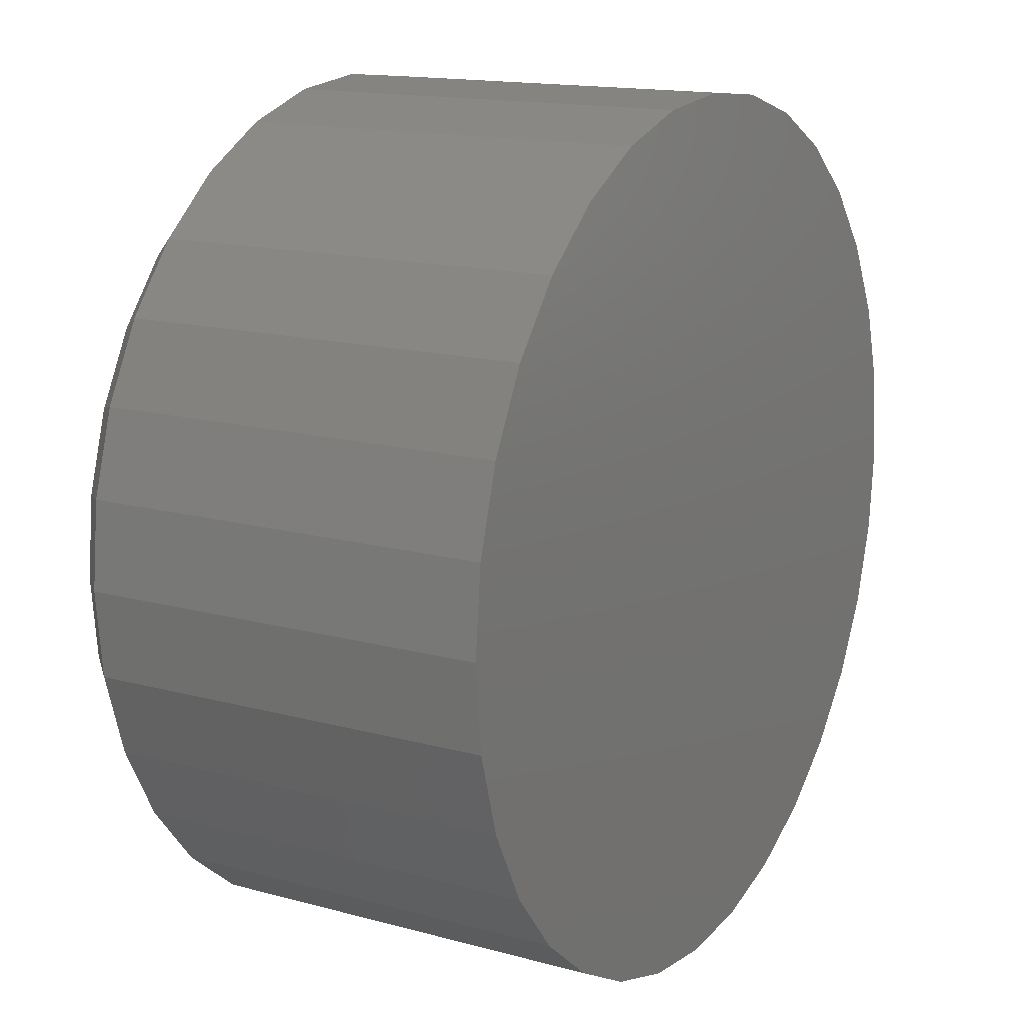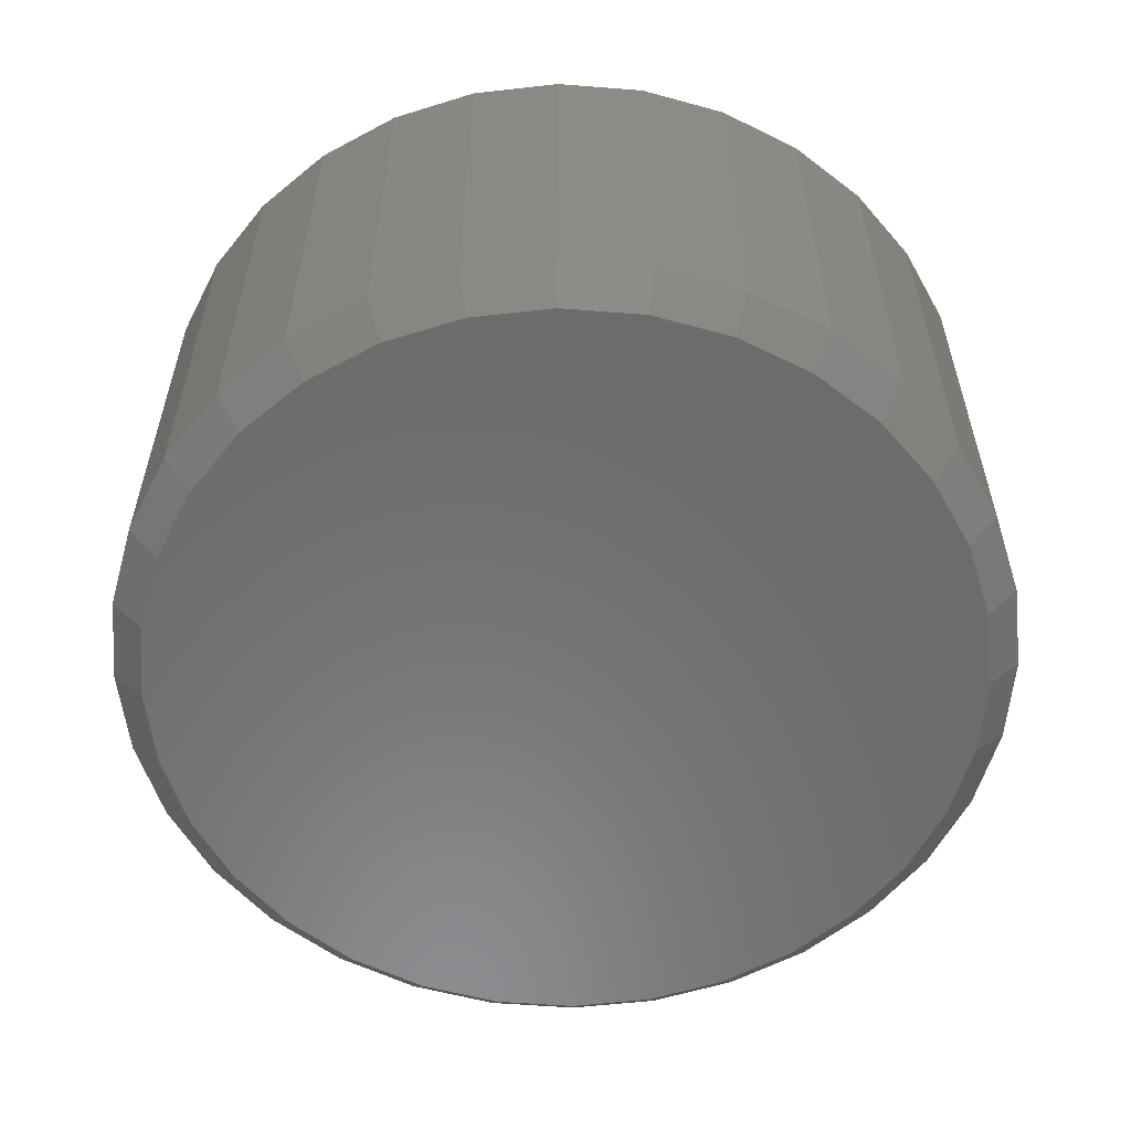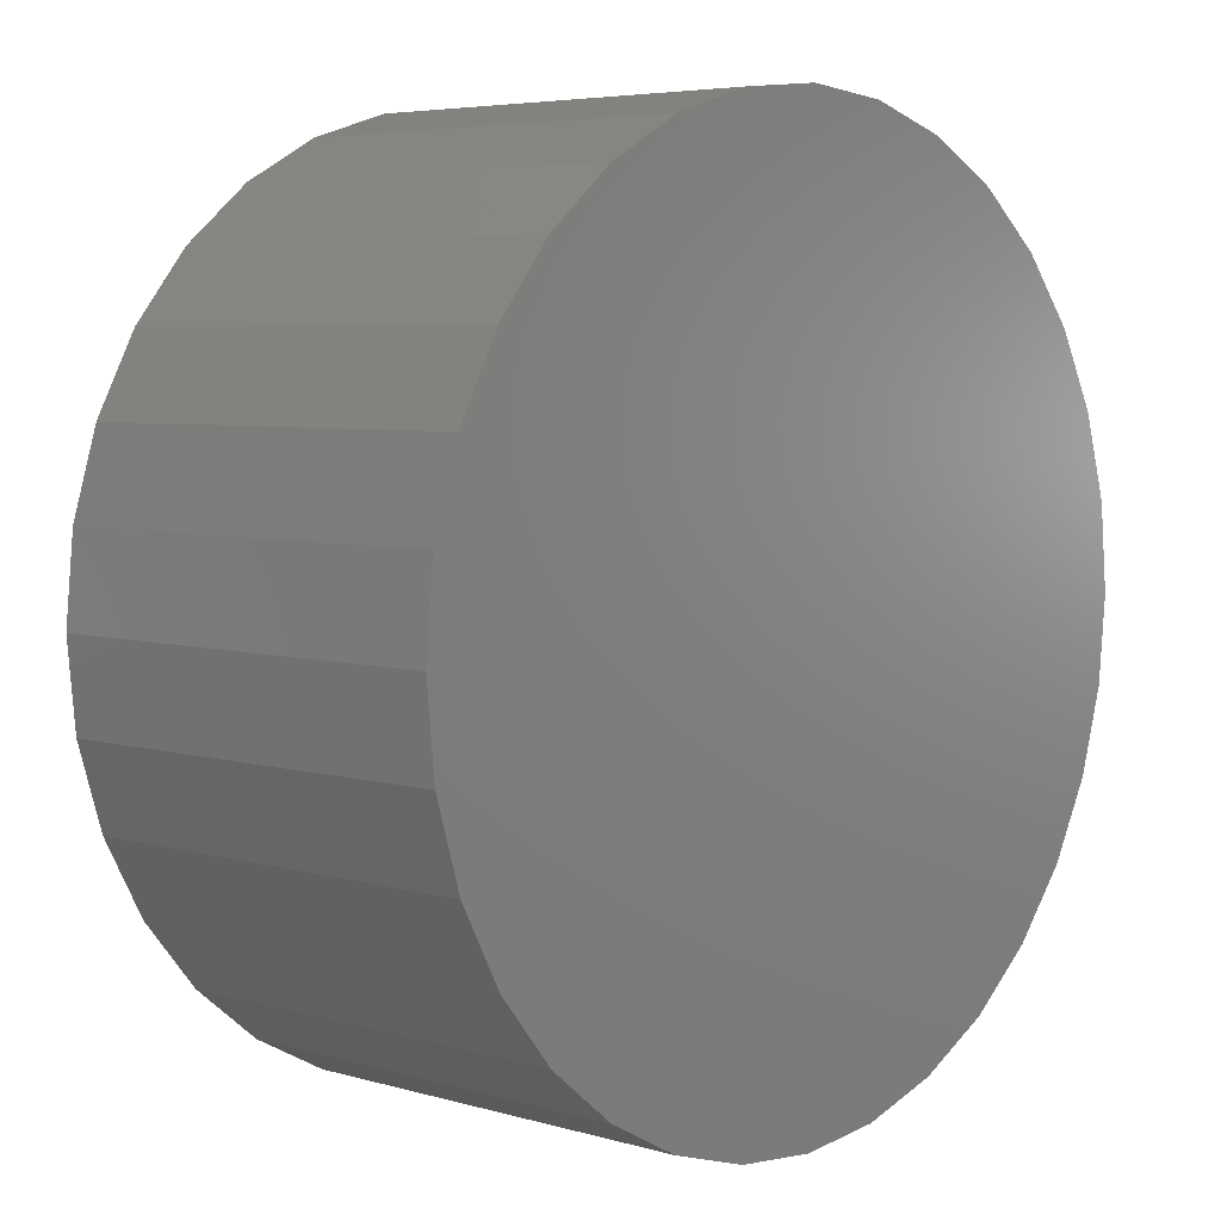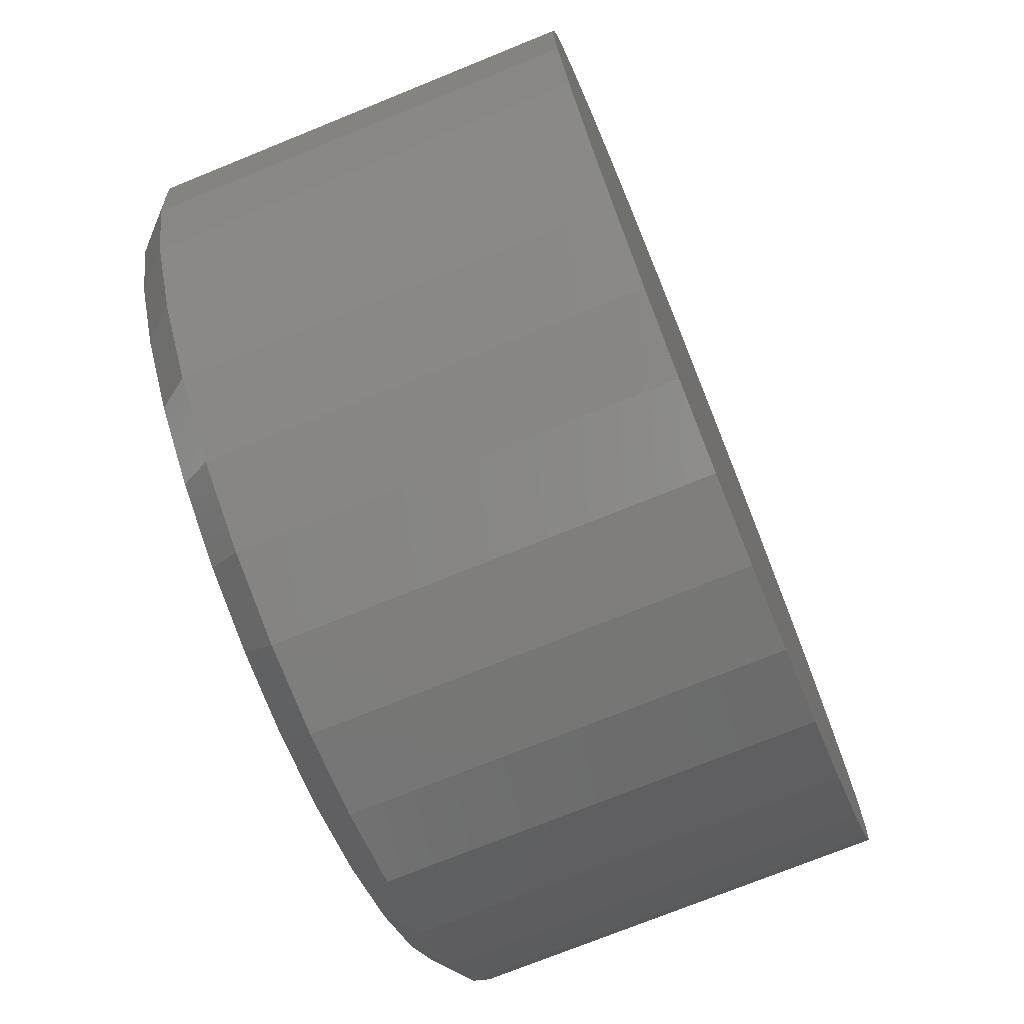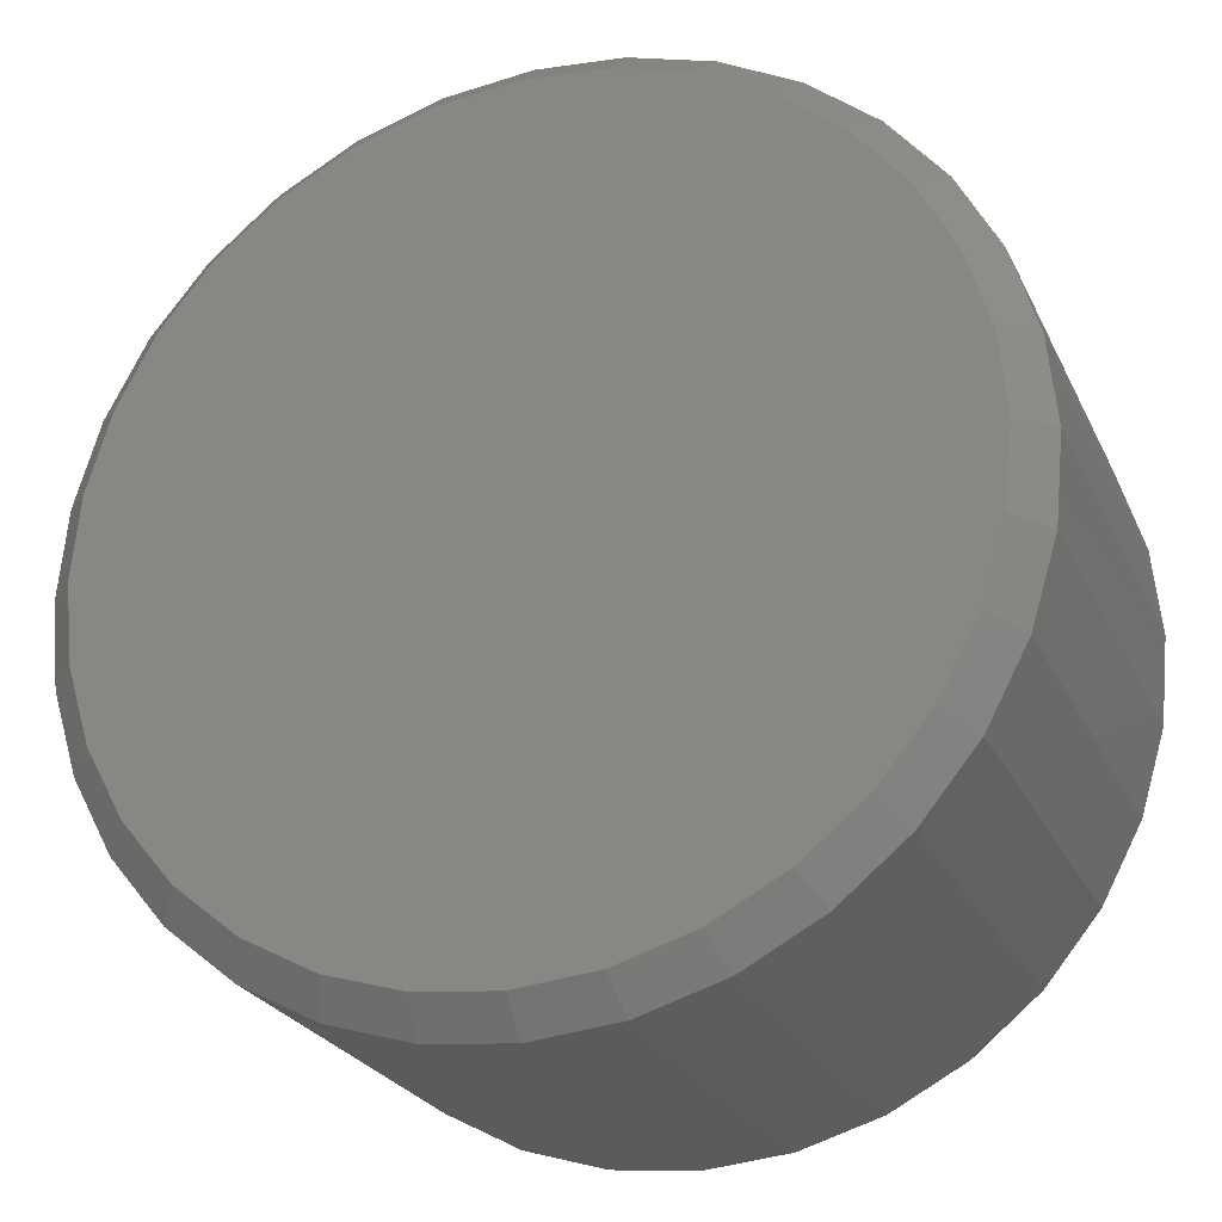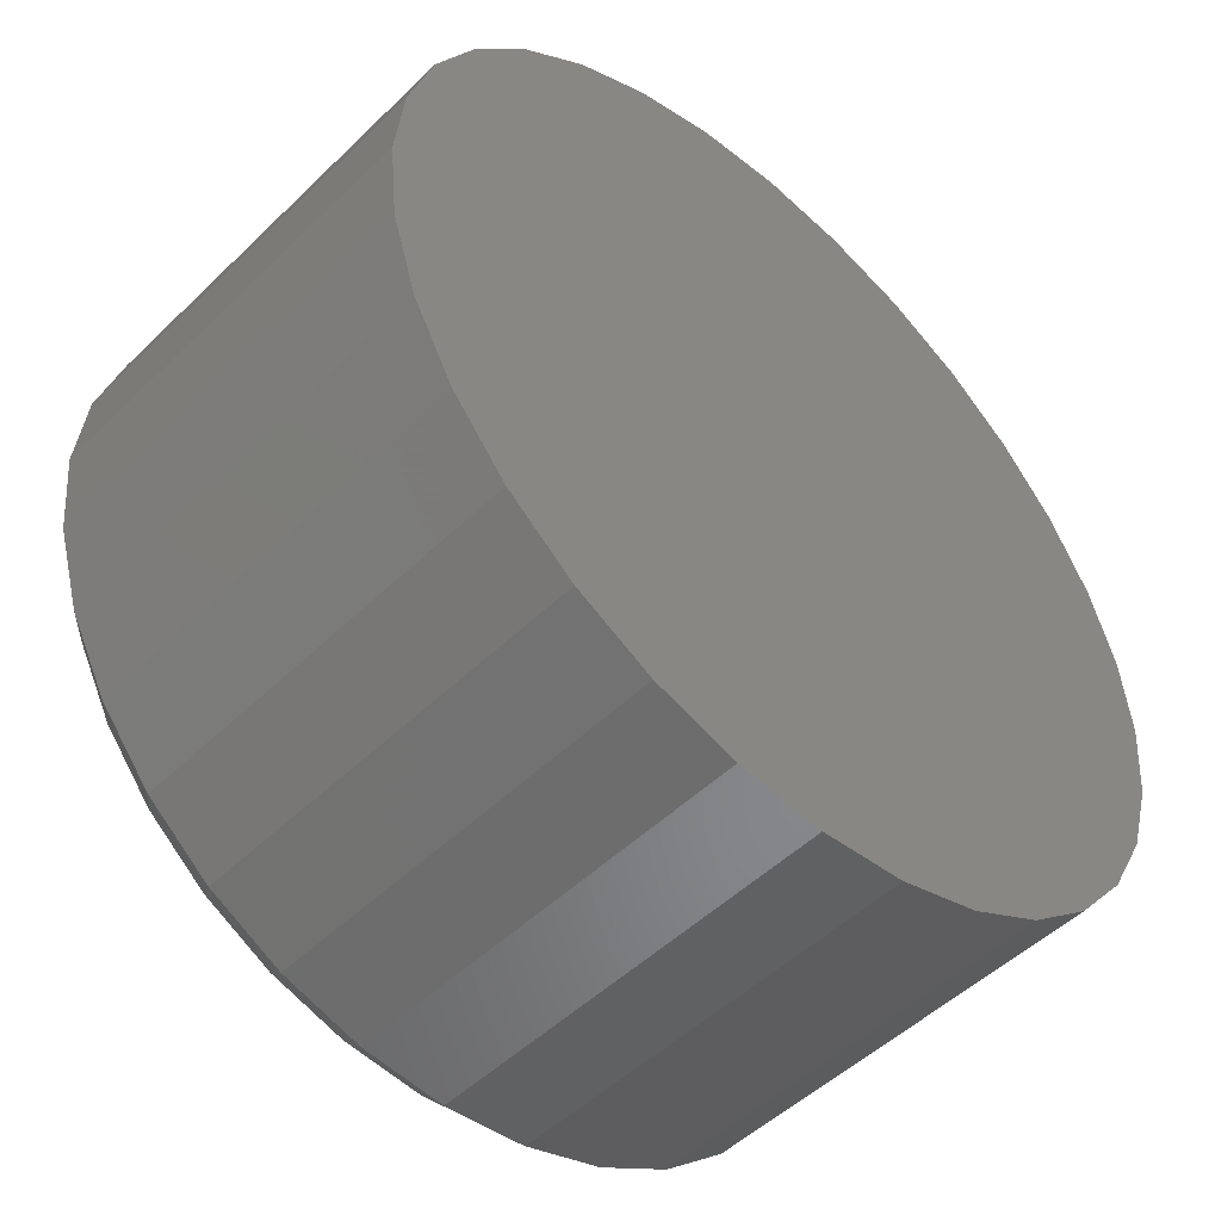
<metadata>
{"format":"stl","ext":"stl","renderer":"f3d","projection":"perspective","resolution":1024,"background":"white","views":[{"elev":15.0,"azim":-59.7,"up":"+Y"},{"elev":-57.4,"azim":-134.0,"up":"+Z"},{"elev":5.2,"azim":-47.9,"up":"+Y"},{"elev":-73.4,"azim":-67.9,"up":"+Y"},{"elev":-24.9,"azim":-159.3,"up":"+Y"},{"elev":-50.1,"azim":-43.4,"up":"+Y"}]}
</metadata>
<code>
# stl→obj: 96 verts, 188 faces
v 0.5329 0.1069 0
v 0.5525 0.105 0
v 0.5132 0.105 0
v 0.4943 0.09924 0
v 0.5714 0.09924 0
v 0.4769 0.08993 0
v 0.5889 0.08993 0
v 0.5714 -0.0869 0
v 0.4943 -0.0869 0
v 0.5889 -0.07759 0
v 0.5132 -0.09264 0
v 0.5525 -0.09264 0
v 0.5329 -0.09457 0
v 0.4769 -0.07759 0
v 0.4617 -0.06507 0
v 0.6041 -0.06507 0
v 0.4491 -0.0498 0
v 0.6167 -0.0498 0
v 0.4398 -0.03238 0
v 0.626 -0.03238 0
v 0.4341 -0.01349 0
v 0.6317 -0.01349 0
v 0.4322 0.006168 0
v 0.6336 0.006168 0
v 0.4341 0.02582 0
v 0.6317 0.02582 0
v 0.4398 0.04472 0
v 0.626 0.04472 0
v 0.4491 0.06214 0
v 0.6167 0.06214 0
v 0.4617 0.0774 0
v 0.6041 0.0774 0
v 0.6414 0.006168 0.007812
v 0.6414 0.006168 0.1094
v 0.6394 -0.01501 0.007812
v 0.6394 -0.01501 0.1094
v 0.6332 -0.03537 0.007812
v 0.6332 -0.03537 0.1094
v 0.6232 -0.05414 0.007812
v 0.6232 -0.05414 0.1094
v 0.6097 -0.07059 0.007812
v 0.6097 -0.07059 0.1094
v 0.5932 -0.08409 0.007812
v 0.5932 -0.08409 0.1094
v 0.5744 -0.09412 0.007812
v 0.5744 -0.09412 0.1094
v 0.5541 -0.1003 0.007812
v 0.5541 -0.1003 0.1094
v 0.5329 -0.1024 0.007812
v 0.5329 -0.1024 0.1094
v 0.5117 -0.1003 0.007812
v 0.5117 -0.1003 0.1094
v 0.4914 -0.09412 0.007812
v 0.4914 -0.09412 0.1094
v 0.4726 -0.08409 0.007812
v 0.4726 -0.08409 0.1094
v 0.4561 -0.07059 0.007812
v 0.4561 -0.07059 0.1094
v 0.4426 -0.05414 0.007812
v 0.4426 -0.05414 0.1094
v 0.4326 -0.03537 0.007812
v 0.4326 -0.03537 0.1094
v 0.4264 -0.01501 0.007812
v 0.4264 -0.01501 0.1094
v 0.4243 0.006168 0.007812
v 0.4243 0.006168 0.1094
v 0.4264 0.02735 0.007812
v 0.4264 0.02735 0.1094
v 0.4326 0.04771 0.007812
v 0.4326 0.04771 0.1094
v 0.4426 0.06648 0.007812
v 0.4426 0.06648 0.1094
v 0.4561 0.08293 0.007812
v 0.4561 0.08293 0.1094
v 0.4726 0.09643 0.007812
v 0.4726 0.09643 0.1094
v 0.4914 0.1065 0.007812
v 0.4914 0.1065 0.1094
v 0.5117 0.1126 0.007812
v 0.5117 0.1126 0.1094
v 0.5329 0.1147 0.007812
v 0.5329 0.1147 0.1094
v 0.5541 0.1126 0.007812
v 0.5541 0.1126 0.1094
v 0.5744 0.1065 0.007812
v 0.5744 0.1065 0.1094
v 0.5932 0.09643 0.007812
v 0.5932 0.09643 0.1094
v 0.6097 0.08293 0.007812
v 0.6097 0.08293 0.1094
v 0.6232 0.06648 0.007812
v 0.6232 0.06648 0.1094
v 0.6332 0.04771 0.007812
v 0.6332 0.04771 0.1094
v 0.6394 0.02735 0.007812
v 0.6394 0.02735 0.1094
f 1 2 3
f 4 3 2
f 5 4 2
f 6 4 5
f 7 6 5
f 8 9 10
f 11 9 8
f 12 11 8
f 13 11 12
f 9 14 10
f 10 14 15
f 10 15 16
f 16 15 17
f 16 17 18
f 18 17 19
f 18 19 20
f 20 19 21
f 20 21 22
f 22 21 23
f 22 23 24
f 24 23 25
f 24 25 26
f 26 25 27
f 26 27 28
f 28 27 29
f 28 29 30
f 30 29 31
f 30 31 32
f 32 31 6
f 32 6 7
f 33 34 35
f 35 34 36
f 35 36 37
f 37 36 38
f 37 38 39
f 39 38 40
f 39 40 41
f 41 40 42
f 41 42 43
f 43 42 44
f 43 44 45
f 45 44 46
f 45 46 47
f 47 46 48
f 47 48 49
f 49 48 50
f 49 50 51
f 51 50 52
f 51 52 53
f 53 52 54
f 53 54 55
f 55 54 56
f 55 56 57
f 57 56 58
f 57 58 59
f 59 58 60
f 59 60 61
f 61 60 62
f 61 62 63
f 63 62 64
f 63 64 65
f 65 64 66
f 65 66 67
f 67 66 68
f 67 68 69
f 69 68 70
f 69 70 71
f 71 70 72
f 71 72 73
f 73 72 74
f 73 74 75
f 75 74 76
f 75 76 77
f 77 76 78
f 77 78 79
f 79 78 80
f 79 80 81
f 81 80 82
f 81 82 83
f 83 82 84
f 83 84 85
f 85 84 86
f 85 86 87
f 87 86 88
f 87 88 89
f 89 88 90
f 89 90 91
f 91 90 92
f 91 92 93
f 93 92 94
f 93 94 95
f 95 94 96
f 95 96 33
f 33 96 34
f 23 63 65
f 23 21 63
f 33 22 24
f 33 35 22
f 19 61 63
f 19 63 21
f 17 57 59
f 59 61 17
f 17 61 19
f 9 53 55
f 9 55 14
f 55 15 14
f 11 49 51
f 51 53 11
f 11 53 9
f 8 45 47
f 8 47 12
f 47 13 12
f 10 41 43
f 43 45 10
f 10 45 8
f 20 37 39
f 20 39 18
f 39 16 18
f 35 37 22
f 22 37 20
f 57 17 15
f 15 55 57
f 49 11 13
f 13 47 49
f 41 10 16
f 16 39 41
f 24 95 33
f 24 26 95
f 65 25 23
f 65 67 25
f 28 93 95
f 28 95 26
f 30 89 91
f 91 93 30
f 30 93 28
f 5 85 87
f 5 87 7
f 87 32 7
f 2 81 83
f 83 85 2
f 2 85 5
f 4 77 79
f 4 79 3
f 79 1 3
f 6 73 75
f 75 77 6
f 6 77 4
f 27 69 71
f 27 71 29
f 71 31 29
f 67 69 25
f 25 69 27
f 89 30 32
f 32 87 89
f 81 2 1
f 1 79 81
f 73 6 31
f 31 71 73
f 80 84 82
f 84 80 78
f 84 78 86
f 86 78 76
f 86 76 88
f 44 54 46
f 46 54 52
f 46 52 48
f 48 52 50
f 88 76 90
f 90 76 74
f 90 74 92
f 92 74 72
f 92 72 94
f 94 72 70
f 94 70 96
f 96 70 68
f 96 68 34
f 34 68 66
f 34 66 36
f 36 66 64
f 36 64 38
f 38 64 62
f 38 62 40
f 40 62 60
f 40 60 42
f 42 60 58
f 42 58 44
f 44 58 56
f 44 56 54

</code>
